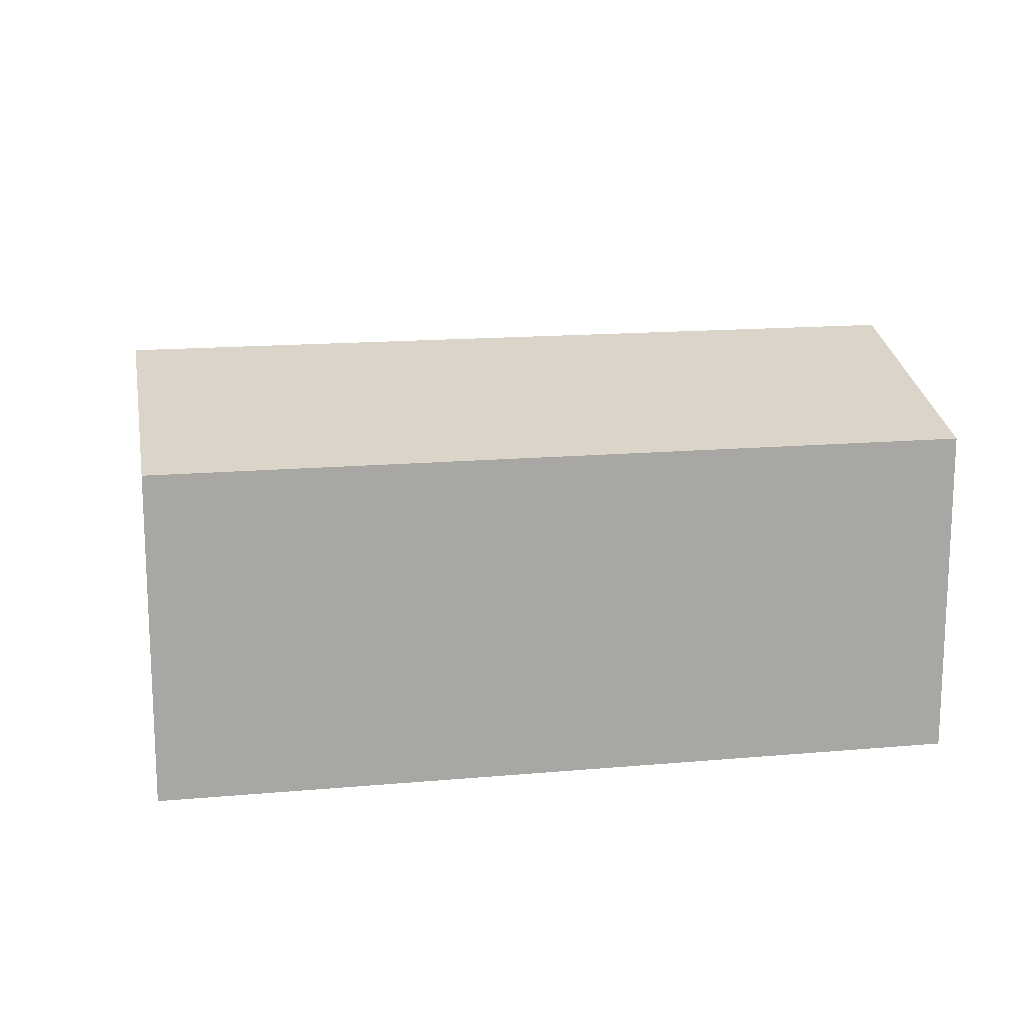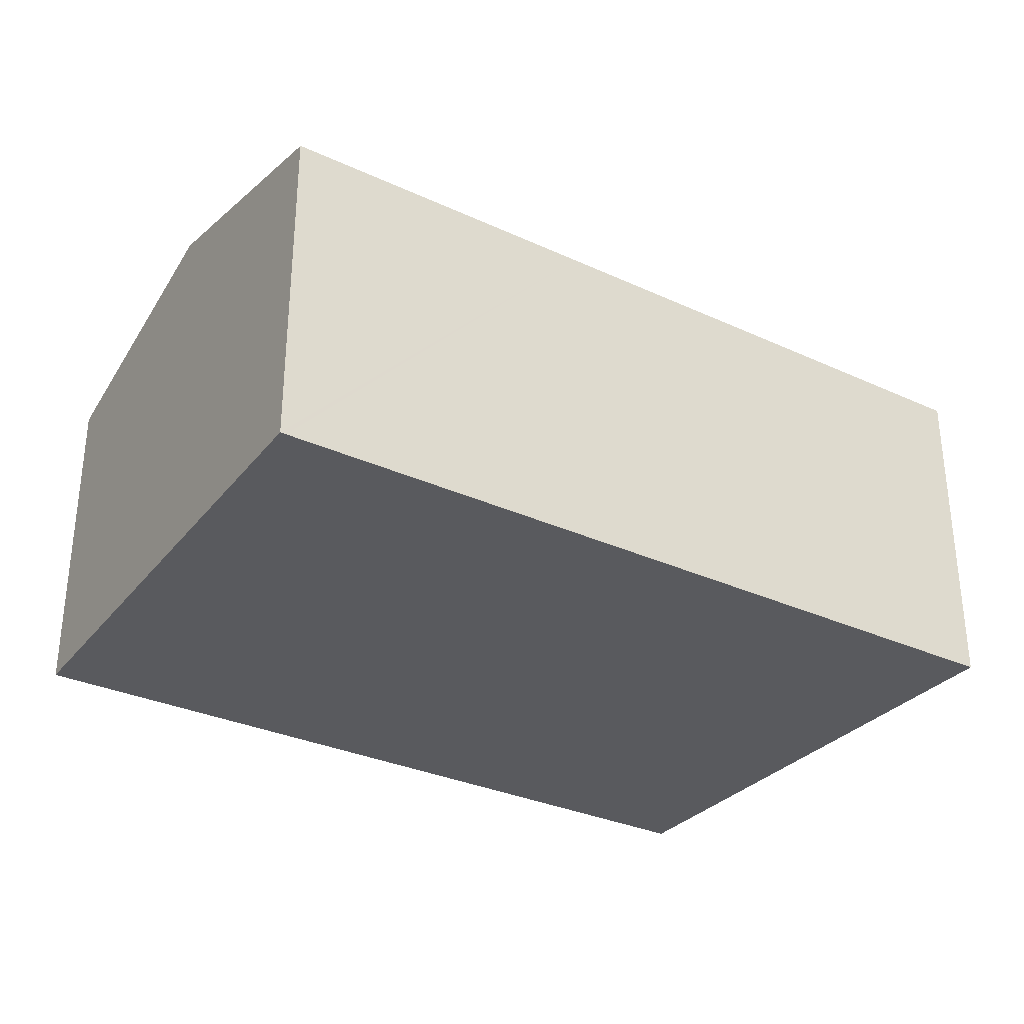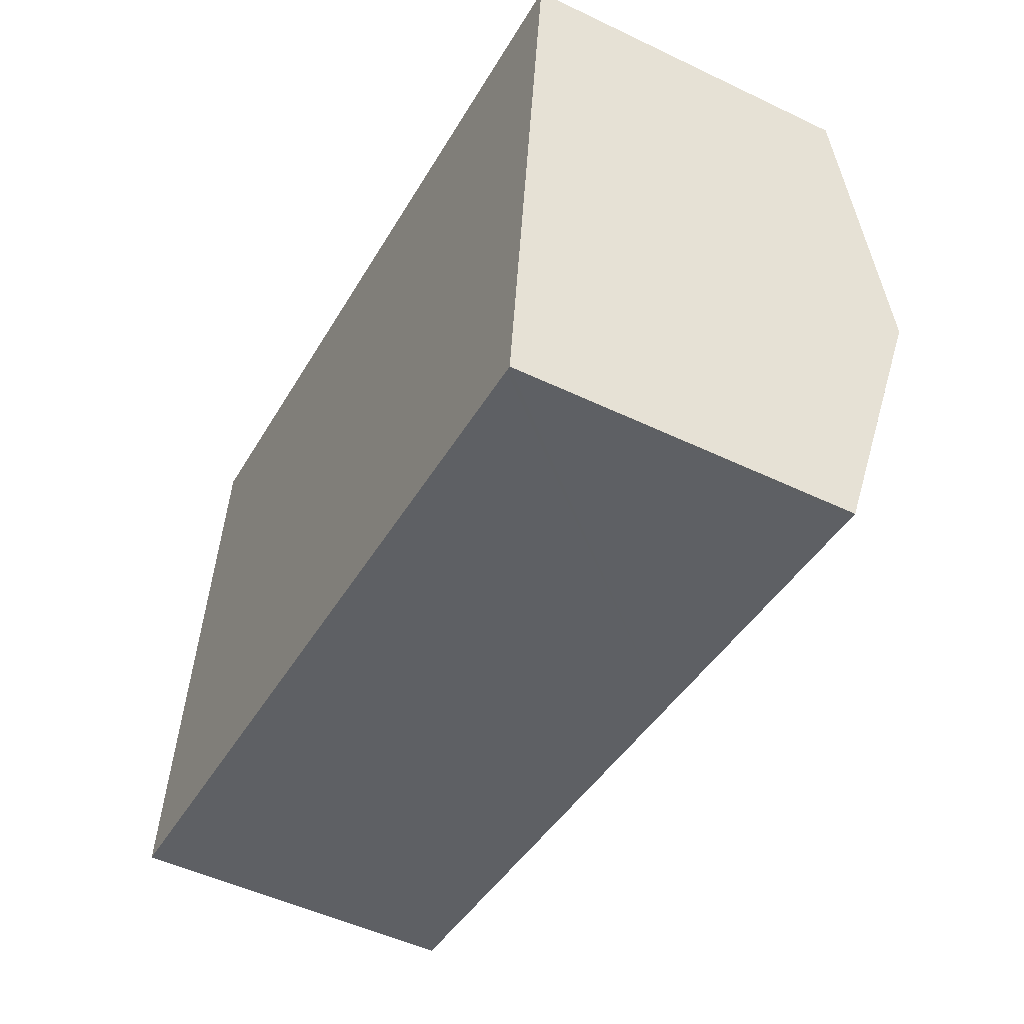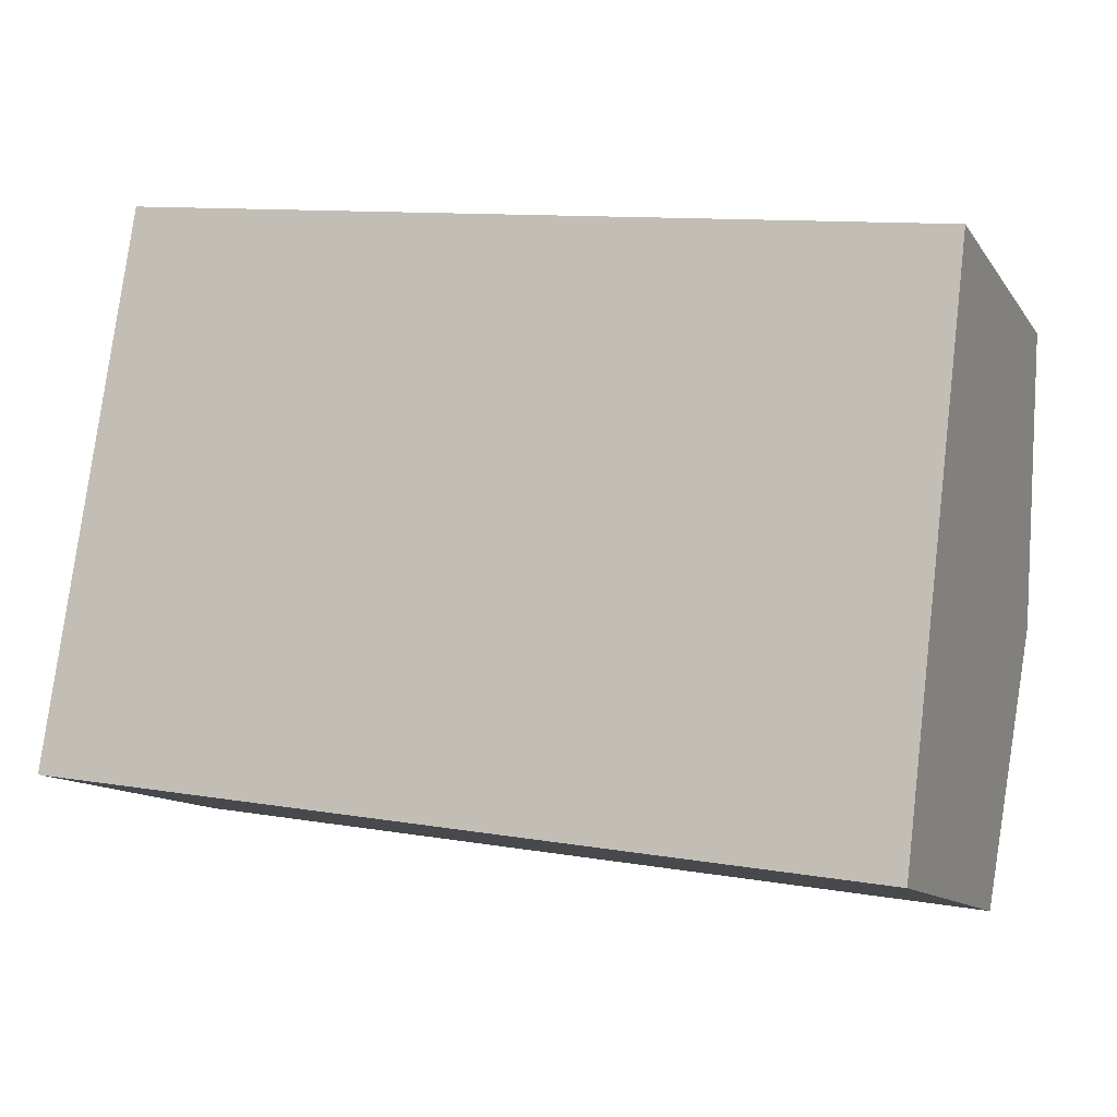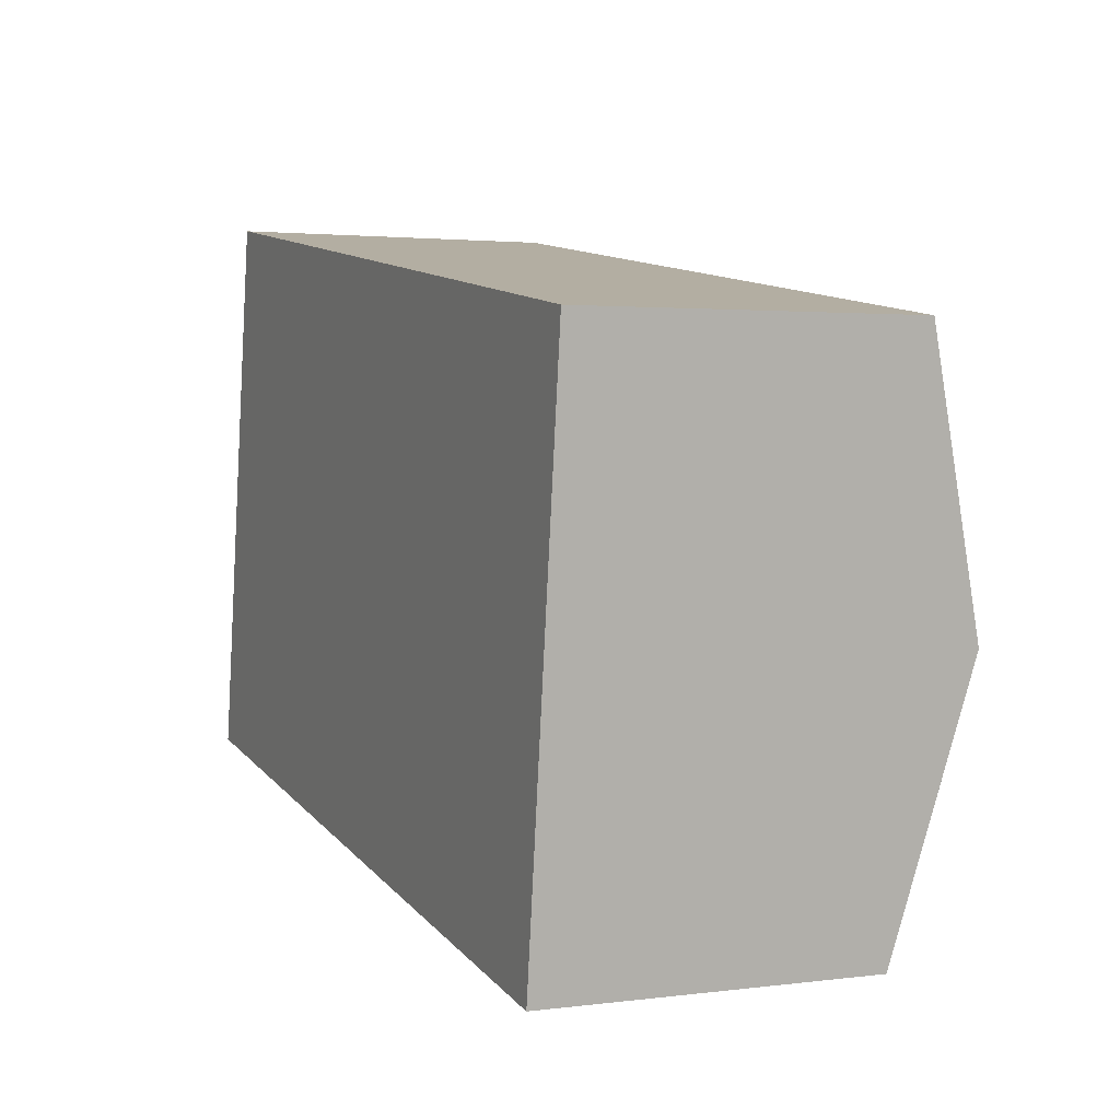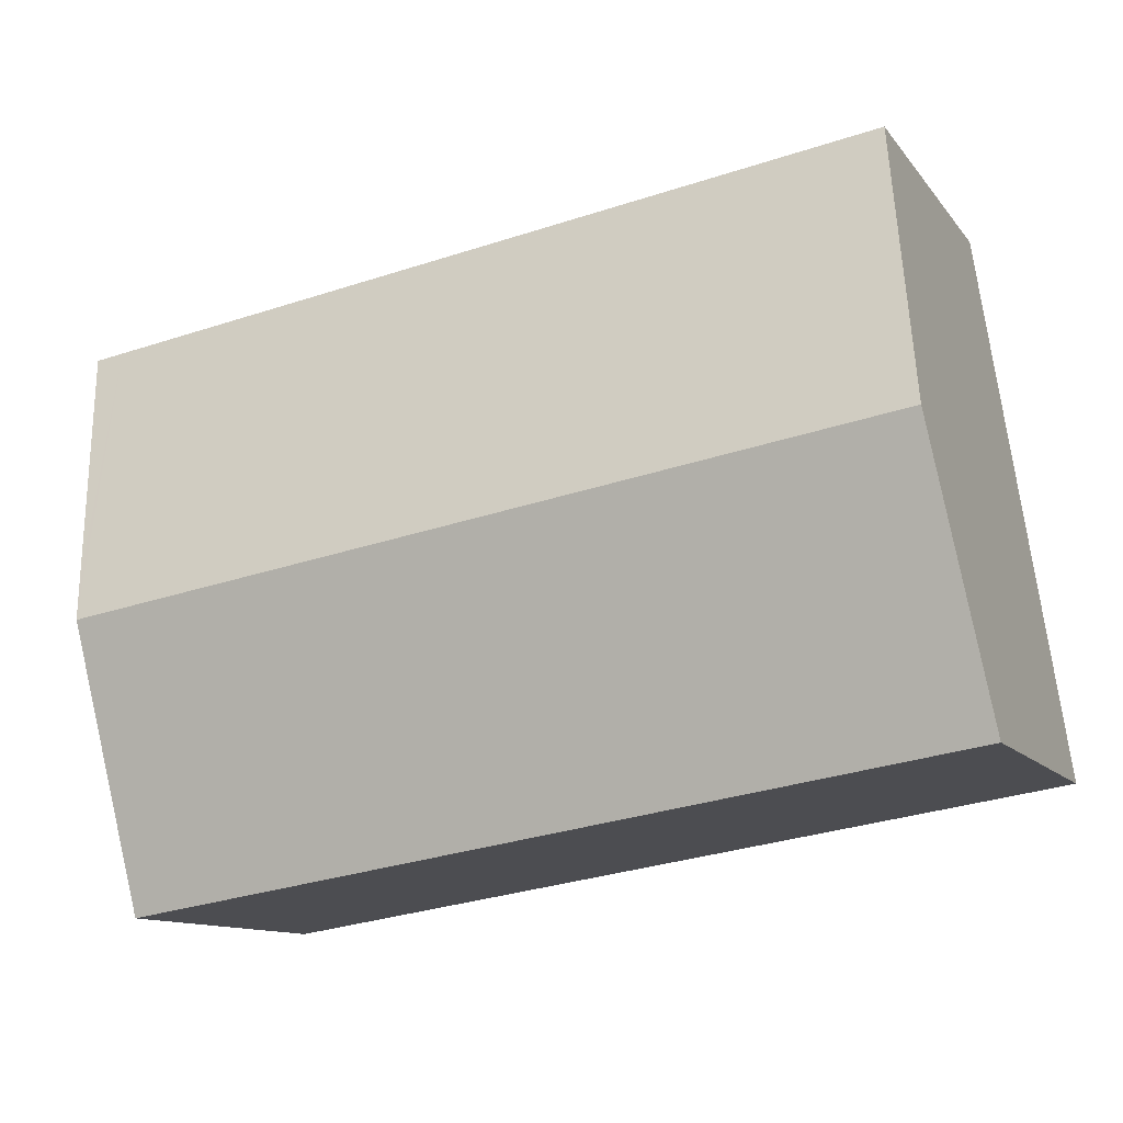
<metadata>
{"format":"obj","ext":"obj","renderer":"f3d","projection":"perspective","resolution":1024,"background":"white","views":[{"elev":15.4,"azim":-2.0,"up":"+Y"},{"elev":-31.3,"azim":155.5,"up":"+Y"},{"elev":-50.7,"azim":62.4,"up":"+Z"},{"elev":-11.8,"azim":21.4,"up":"+Z"},{"elev":2.5,"azim":65.7,"up":"+Z"},{"elev":-11.6,"azim":-157.6,"up":"+Z"}]}
</metadata>
<code>
v  0.901 8.696 5.969
v  7.317 7.218 -1.12
v  0 7.218 4.42e-16
v  18.62 8.696 3.256
v  7.611 7.218 -1.165
v  10.98 7.218 -1.68
v  17.78 7.218 -2.721
v  17.9 7.218 -2.74
v  18.39 8.216 1.311
v  18.73 7.219 9.343
v  1.803 7.217 11.94
v  18.73 8.48 4.13
v  19.34 7.219 9.248
v  17.9 1.678e-16 -2.74
v  17.78 1.666e-16 -2.721
v  10.98 1.029e-16 -1.68
v  7.611 7.134e-17 -1.165
v  7.317 6.858e-17 -1.12
v  0 0 0
v  0.901 -3.655e-16 5.969
v  1.803 -7.312e-16 11.94
v  18.73 -5.721e-16 9.343
v  19.34 -5.663e-16 9.248
v  18.73 -2.529e-16 4.13
v  18.62 -1.994e-16 3.256
v  18.39 -8.028e-17 1.311
g defaultobject
f 1 2 3
f 2 1 4
f 2 4 5
f 5 4 6
f 6 4 7
f 7 4 8
f 8 4 9
f 10 1 11
f 1 10 4
f 4 10 12
f 12 10 13
f 14 7 8
f 7 14 6
f 6 14 15
f 6 15 16
f 6 16 5
f 5 16 2
f 2 16 3
f 3 16 17
f 3 17 18
f 3 18 19
f 19 1 3
f 1 19 11
f 11 19 20
f 11 20 21
f 21 10 11
f 10 21 22
f 10 22 13
f 13 22 23
f 23 12 13
f 12 23 4
f 4 23 9
f 9 23 8
f 8 23 24
f 8 24 14
f 14 24 25
f 14 25 26
f 22 24 23
f 24 22 21
f 24 21 26
f 26 21 14
f 14 21 15
f 15 21 16
f 16 21 20
f 16 20 17
f 17 20 18
f 18 20 19

</code>
